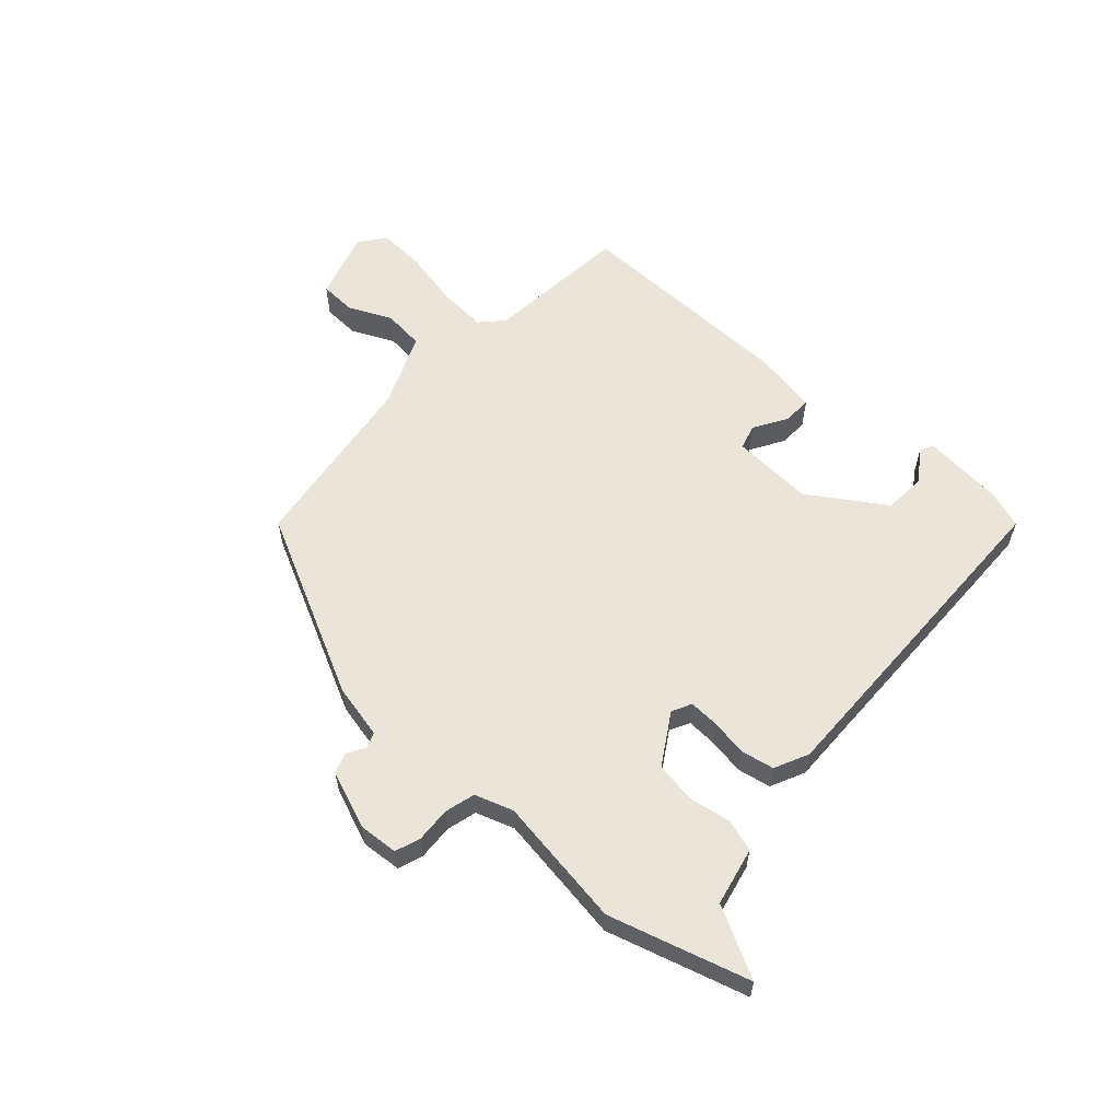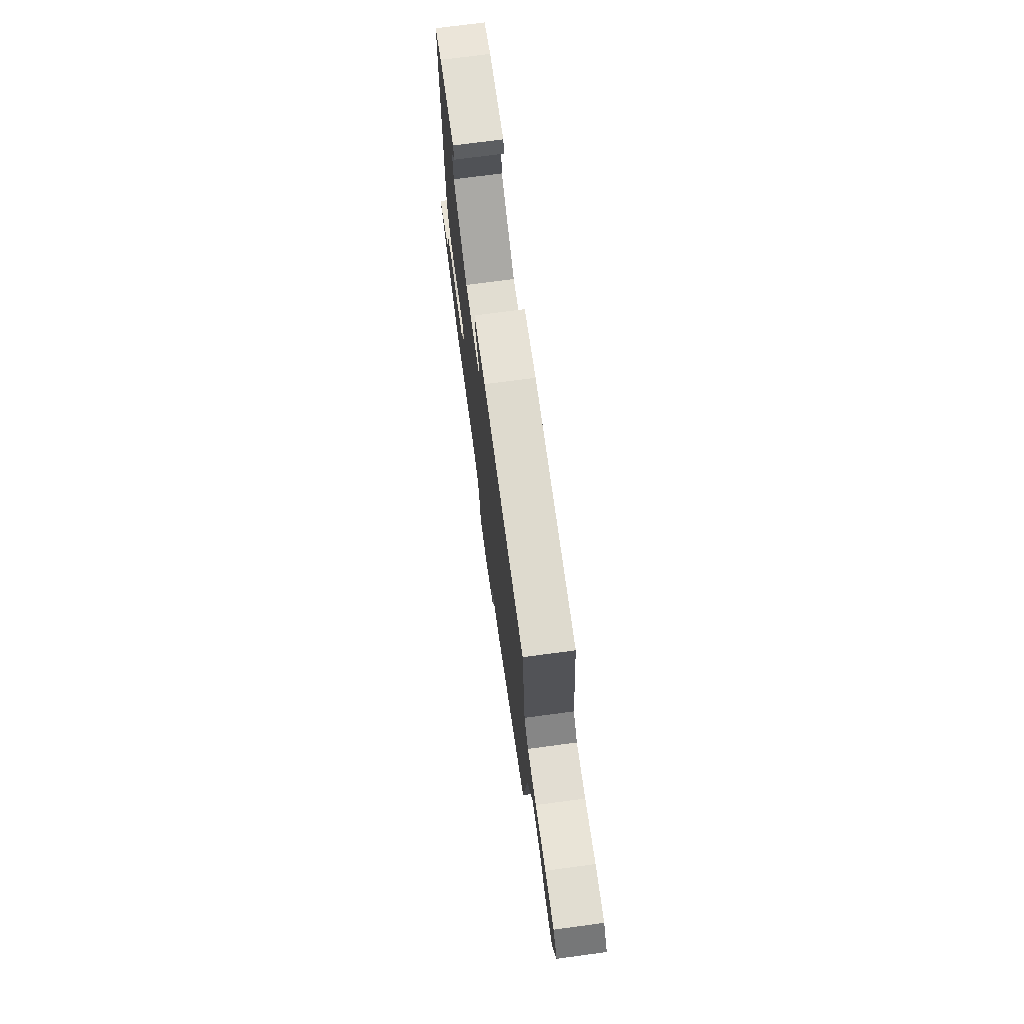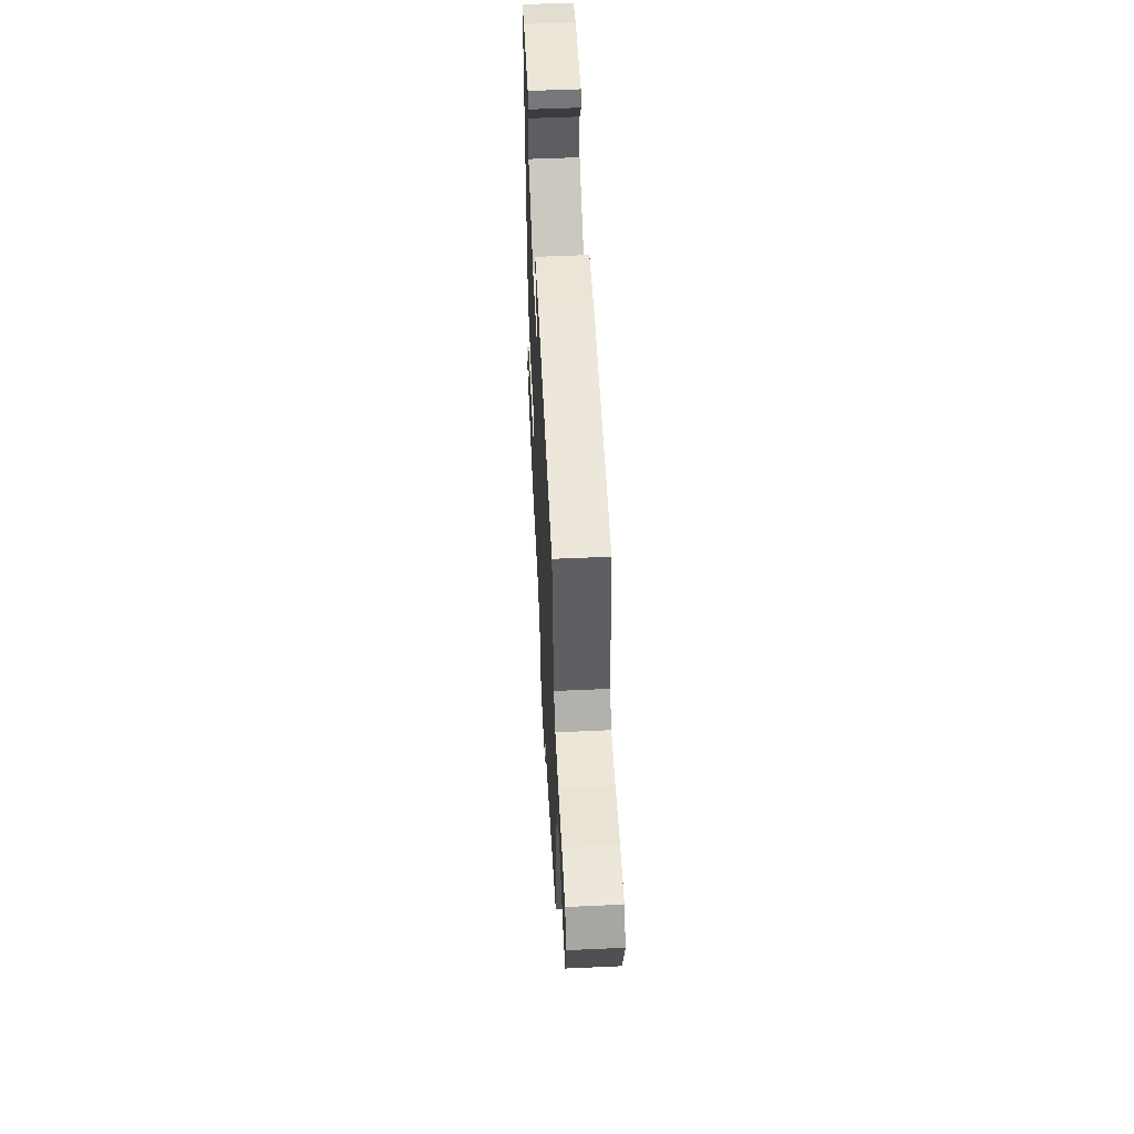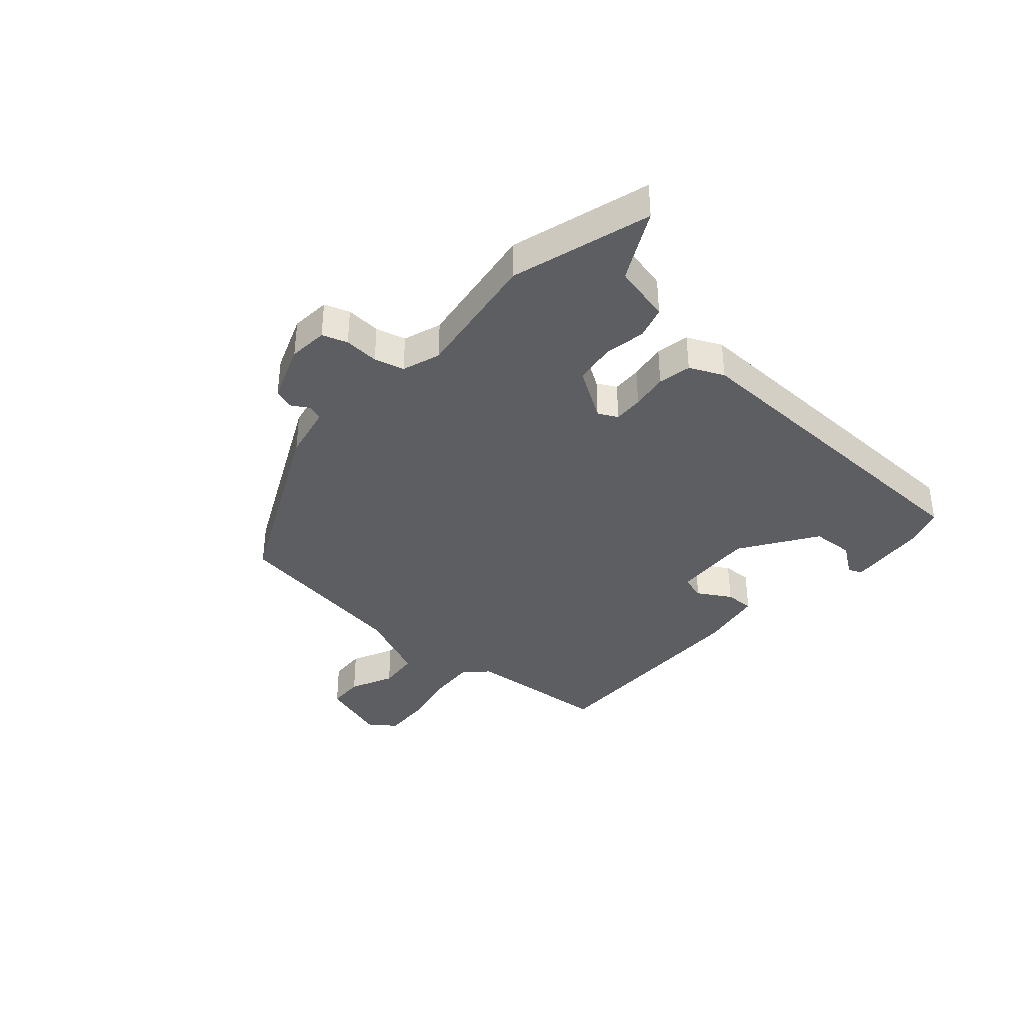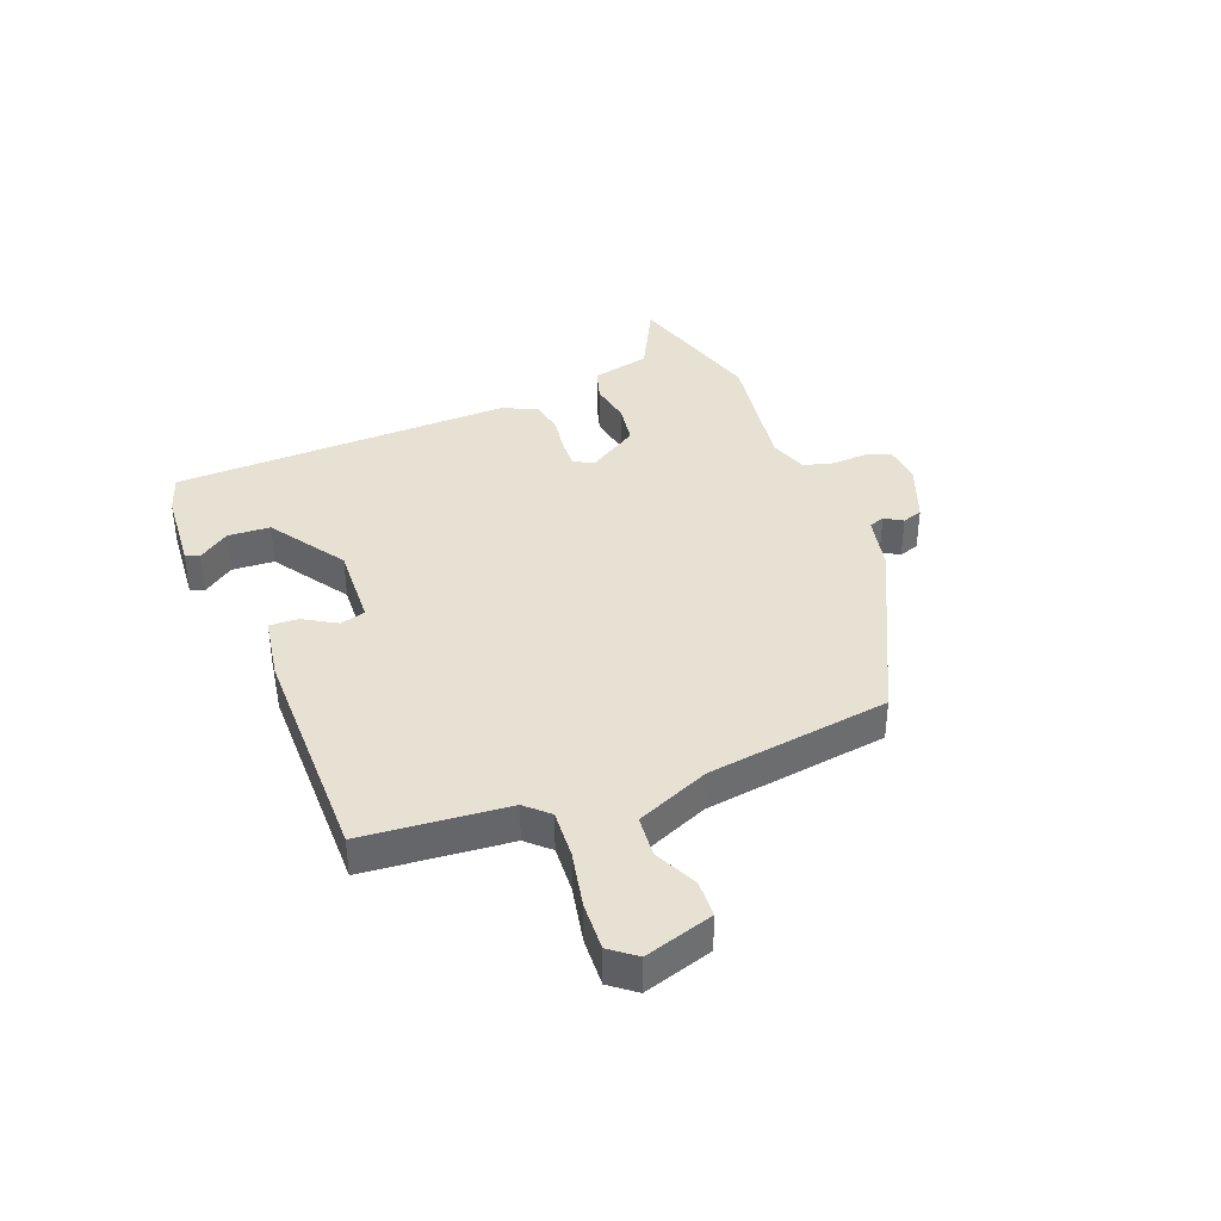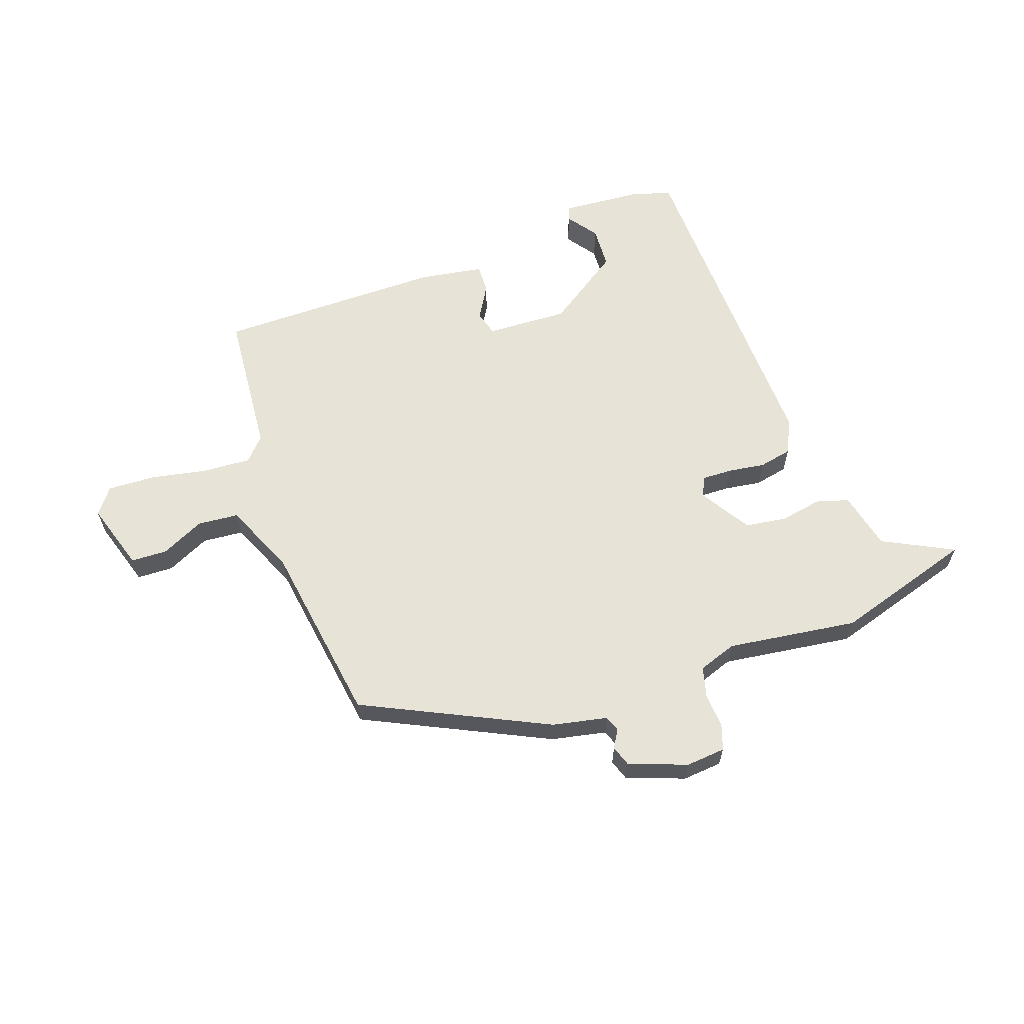
<metadata>
{"format":"obj","ext":"obj","renderer":"f3d","projection":"perspective","resolution":1024,"background":"white","views":[{"elev":59.2,"azim":-138.9,"up":"+Y"},{"elev":72.8,"azim":82.4,"up":"+Z"},{"elev":55.4,"azim":87.3,"up":"+Z"},{"elev":-37.7,"azim":-133.0,"up":"+Y"},{"elev":38.6,"azim":67.3,"up":"+Y"},{"elev":62.1,"azim":158.9,"up":"+Y"}]}
</metadata>
<code>
v 0.461 0.07 -0.348
v 0.152 0.07 -0.508
v 0.059 0.07 -0.53
v 0.05 0.07 -0.557
v 0.069 0.07 -0.587
v 0.058 0.07 -0.622
v -0.04 0.07 -0.662
v -0.108 0.07 -0.658
v -0.124 0.07 -0.615
v -0.122 0.07 -0.555
v -0.137 0.07 -0.504
v -0.203 0.07 -0.483
v -0.426 0.07 -0.52
v -0.667 0.07 -0.454
v -0.548 0.07 -0.389
v -0.528 0.07 -0.289
v -0.473 0.07 -0.271
v -0.401 0.07 -0.282
v -0.331 0.07 -0.27
v -0.279 0.07 -0.182
v -0.297 0.07 -0.149
v -0.348 0.07 -0.152
v -0.411 0.07 -0.163
v -0.468 0.07 -0.153
v -0.497 0.07 -0.095
v -0.497 0.07 0.486
v -0.434 0.07 0.509
v -0.293 0.07 0.524
v -0.283 0.07 0.5
v -0.319 0.07 0.447
v -0.313 0.07 0.375
v -0.182 0.07 0.292
v -0.042 0.07 0.302
v -0.031 0.07 0.345
v -0.066 0.07 0.401
v -0.069 0.07 0.45
v 0.041 0.07 0.471
v 0.428 0.07 0.482
v 0.456 0.07 0.235
v 0.493 0.07 0.197
v 0.575 0.07 0.204
v 0.671 0.07 0.226
v 0.753 0.07 0.232
v 0.788 0.07 0.189
v 0.755 0.07 0.071
v 0.693 0.07 0.067
v 0.618 0.07 0.1
v 0.548 0.07 0.092
v 0.498 0.07 -0.034
v 0.461 0 -0.348
v 0.152 0 -0.508
v 0.059 0 -0.53
v 0.05 0 -0.557
v 0.069 0 -0.587
v 0.058 0 -0.622
v -0.04 0 -0.662
v -0.108 0 -0.658
v -0.124 0 -0.615
v -0.122 0 -0.555
v -0.137 0 -0.504
v -0.203 0 -0.483
v -0.426 0 -0.52
v -0.667 0 -0.454
v -0.548 0 -0.389
v -0.528 0 -0.289
v -0.473 0 -0.271
v -0.401 0 -0.282
v -0.331 0 -0.27
v -0.279 0 -0.182
v -0.297 0 -0.149
v -0.348 0 -0.152
v -0.411 0 -0.163
v -0.468 0 -0.153
v -0.497 0 -0.095
v -0.497 0 0.486
v -0.434 0 0.509
v -0.293 0 0.524
v -0.283 0 0.5
v -0.319 0 0.447
v -0.313 0 0.375
v -0.182 0 0.292
v -0.042 0 0.302
v -0.031 0 0.345
v -0.066 0 0.401
v -0.069 0 0.45
v 0.041 0 0.471
v 0.428 0 0.482
v 0.456 0 0.235
v 0.493 0 0.197
v 0.575 0 0.204
v 0.671 0 0.226
v 0.753 0 0.232
v 0.788 0 0.189
v 0.755 0 0.071
v 0.693 0 0.067
v 0.618 0 0.1
v 0.548 0 0.092
v 0.498 0 -0.034
f 45 46 47
f 44 45 47
f 43 44 47
f 42 43 47
f 41 42 47
f 40 41 47 48
f 39 40 48 49
f 37 38 39
f 36 37 39
f 35 36 39
f 34 35 39
f 1 2 3
f 49 1 3
f 39 49 3
f 34 39 3
f 33 34 3
f 28 29 30
f 27 28 30
f 26 27 30
f 26 30 31
f 25 26 31
f 24 25 31
f 23 24 31
f 22 23 31
f 21 22 31 32
f 15 16 17 18
f 15 18 19
f 12 13 14 15
f 12 15 19
f 11 12 19 20
f 8 9 10
f 7 8 10
f 6 7 10
f 5 6 10
f 4 5 10
f 4 10 11
f 33 3 4
f 32 33 4
f 21 32 4
f 20 21 4
f 4 11 20
f 96 95 94
f 96 94 93
f 96 93 92
f 96 92 91
f 96 91 90
f 97 96 90 89
f 98 97 89 88
f 88 87 86
f 88 86 85
f 88 85 84
f 88 84 83
f 52 51 50
f 52 50 98
f 52 98 88
f 52 88 83
f 52 83 82
f 79 78 77
f 79 77 76
f 79 76 75
f 80 79 75
f 80 75 74
f 80 74 73
f 80 73 72
f 80 72 71
f 81 80 71 70
f 67 66 65 64
f 68 67 64
f 64 63 62 61
f 68 64 61
f 69 68 61 60
f 59 58 57
f 59 57 56
f 59 56 55
f 59 55 54
f 59 54 53
f 60 59 53
f 53 52 82
f 53 82 81
f 53 81 70
f 53 70 69
f 69 60 53
f 1 50 51 2
f 2 51 52 3
f 3 52 53 4
f 4 53 54 5
f 5 54 55 6
f 6 55 56 7
f 7 56 57 8
f 8 57 58 9
f 9 58 59 10
f 10 59 60 11
f 11 60 61 12
f 12 61 62 13
f 13 62 63 14
f 14 63 64 15
f 15 64 65 16
f 16 65 66 17
f 17 66 67 18
f 18 67 68 19
f 19 68 69 20
f 20 69 70 21
f 21 70 71 22
f 22 71 72 23
f 23 72 73 24
f 24 73 74 25
f 25 74 75 26
f 26 75 76 27
f 27 76 77 28
f 28 77 78 29
f 29 78 79 30
f 30 79 80 31
f 31 80 81 32
f 32 81 82 33
f 33 82 83 34
f 34 83 84 35
f 35 84 85 36
f 36 85 86 37
f 37 86 87 38
f 38 87 88 39
f 39 88 89 40
f 40 89 90 41
f 41 90 91 42
f 42 91 92 43
f 43 92 93 44
f 44 93 94 45
f 45 94 95 46
f 46 95 96 47
f 47 96 97 48
f 48 97 98 49
f 49 98 50 1

</code>
